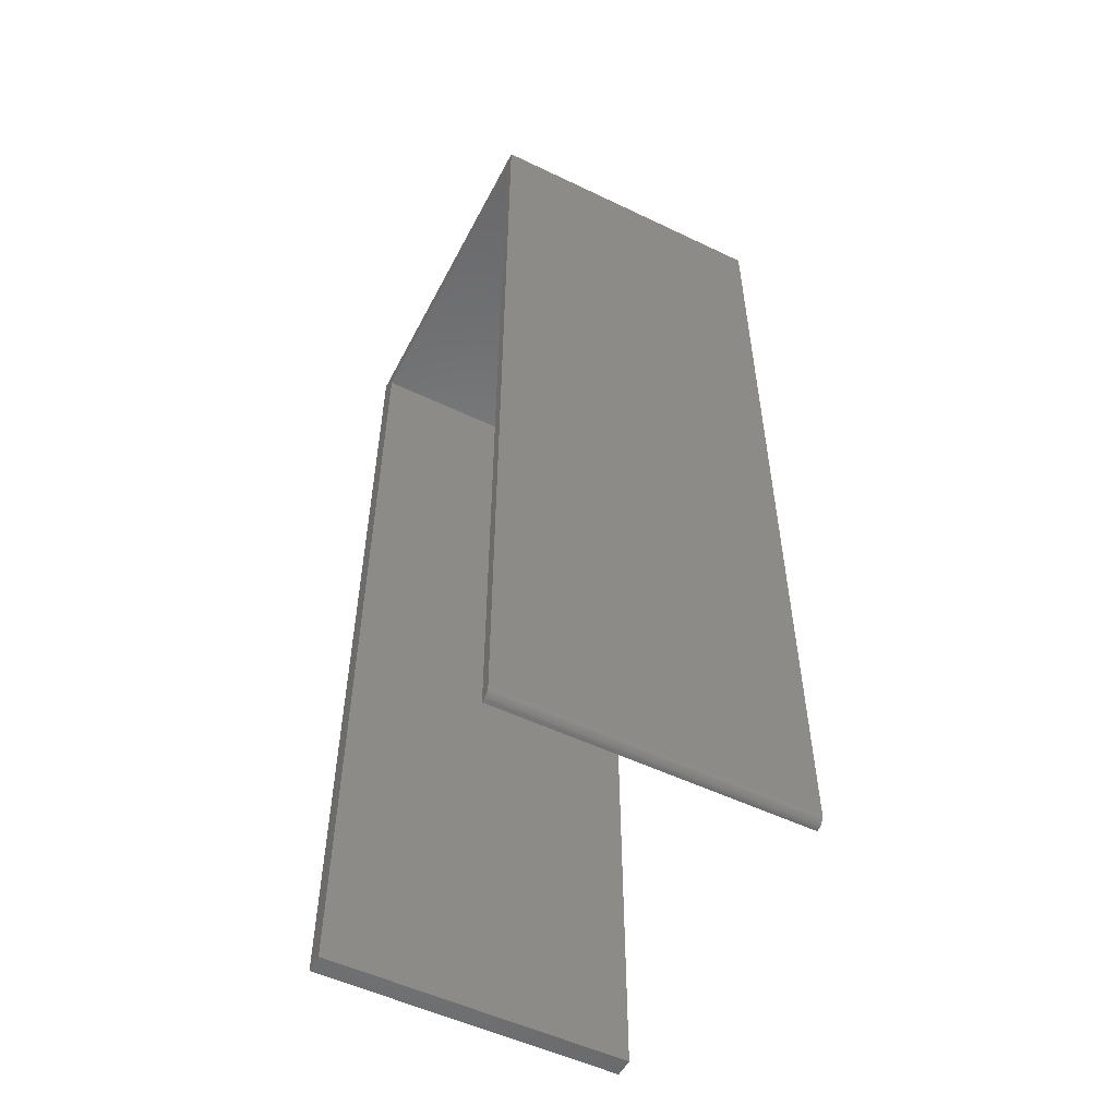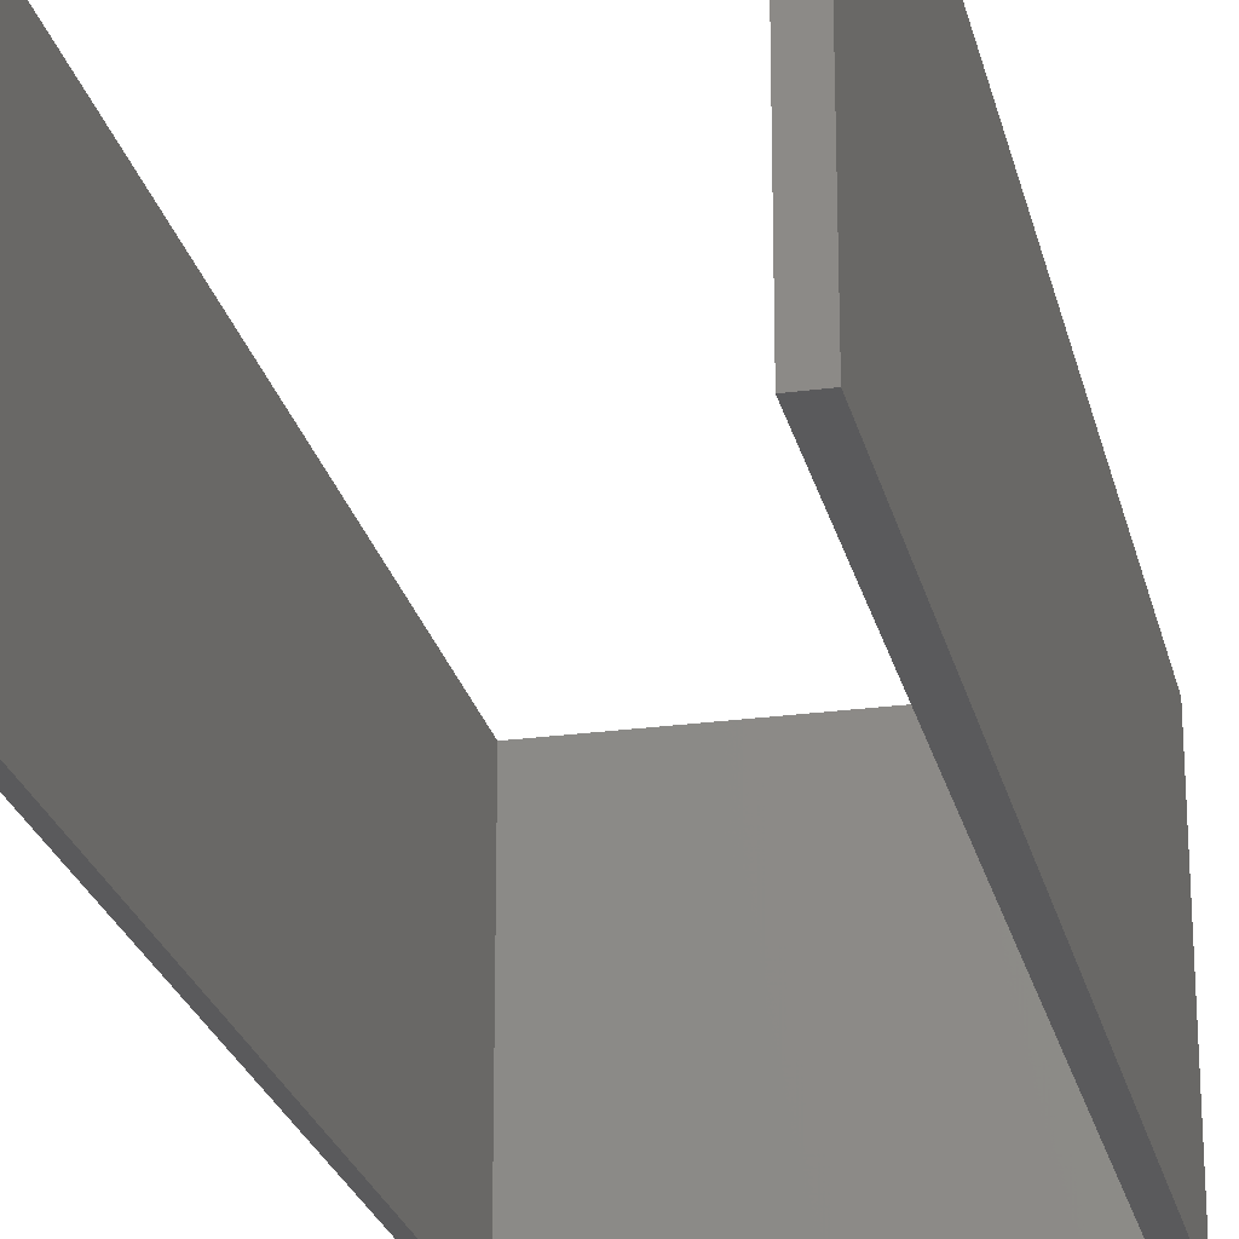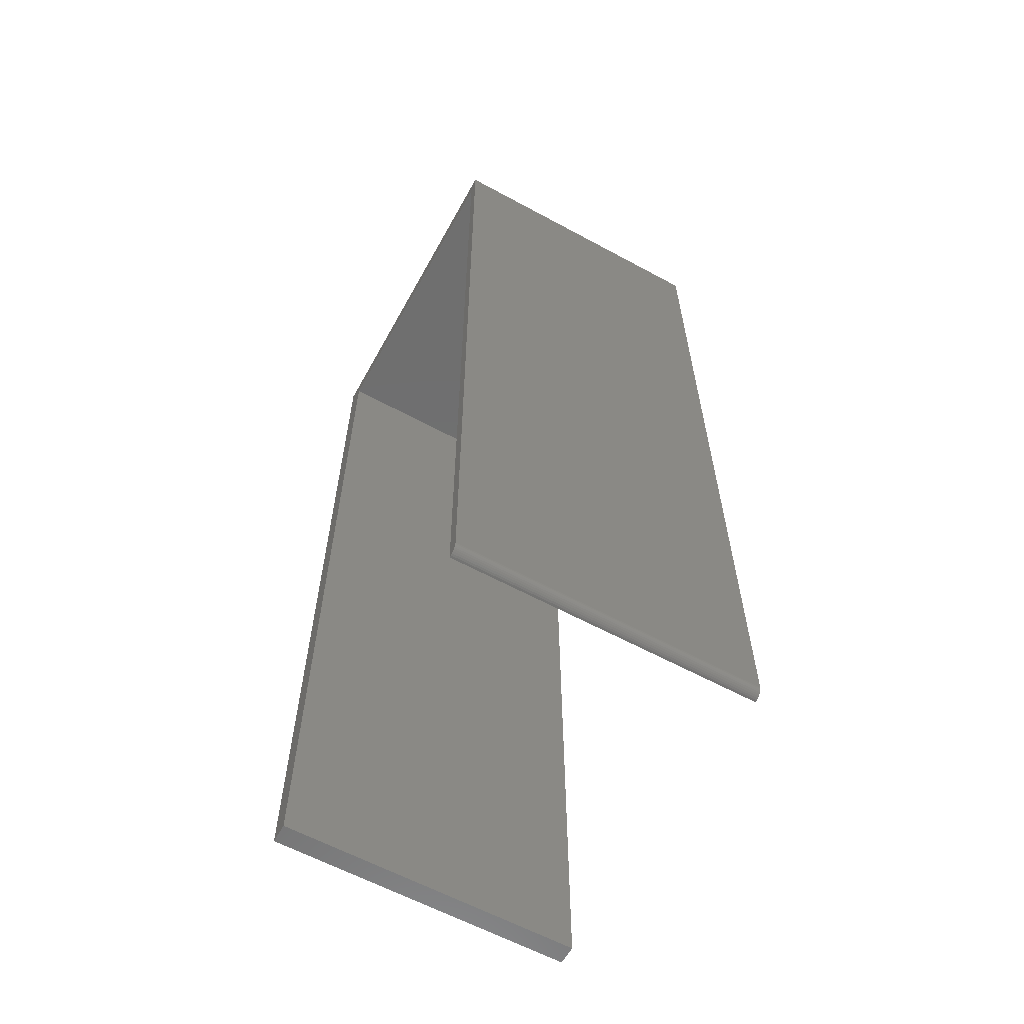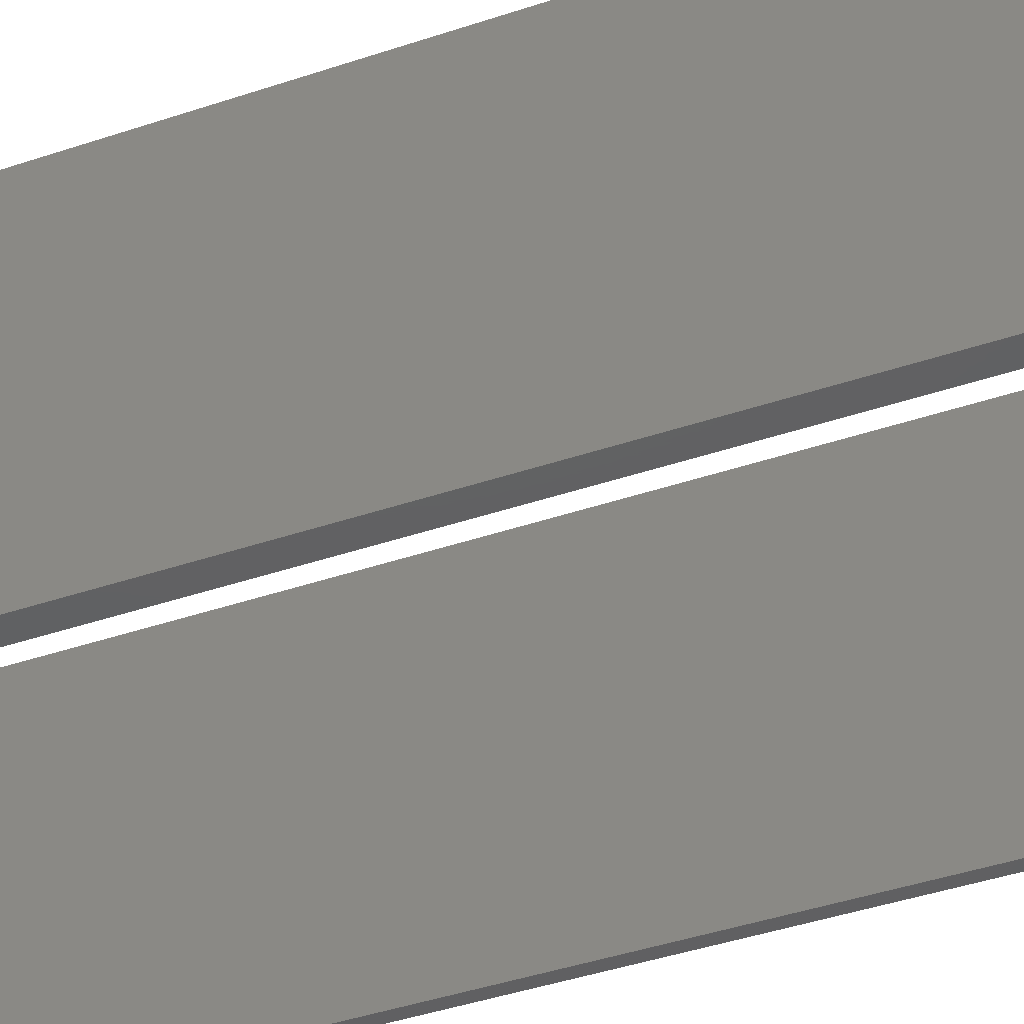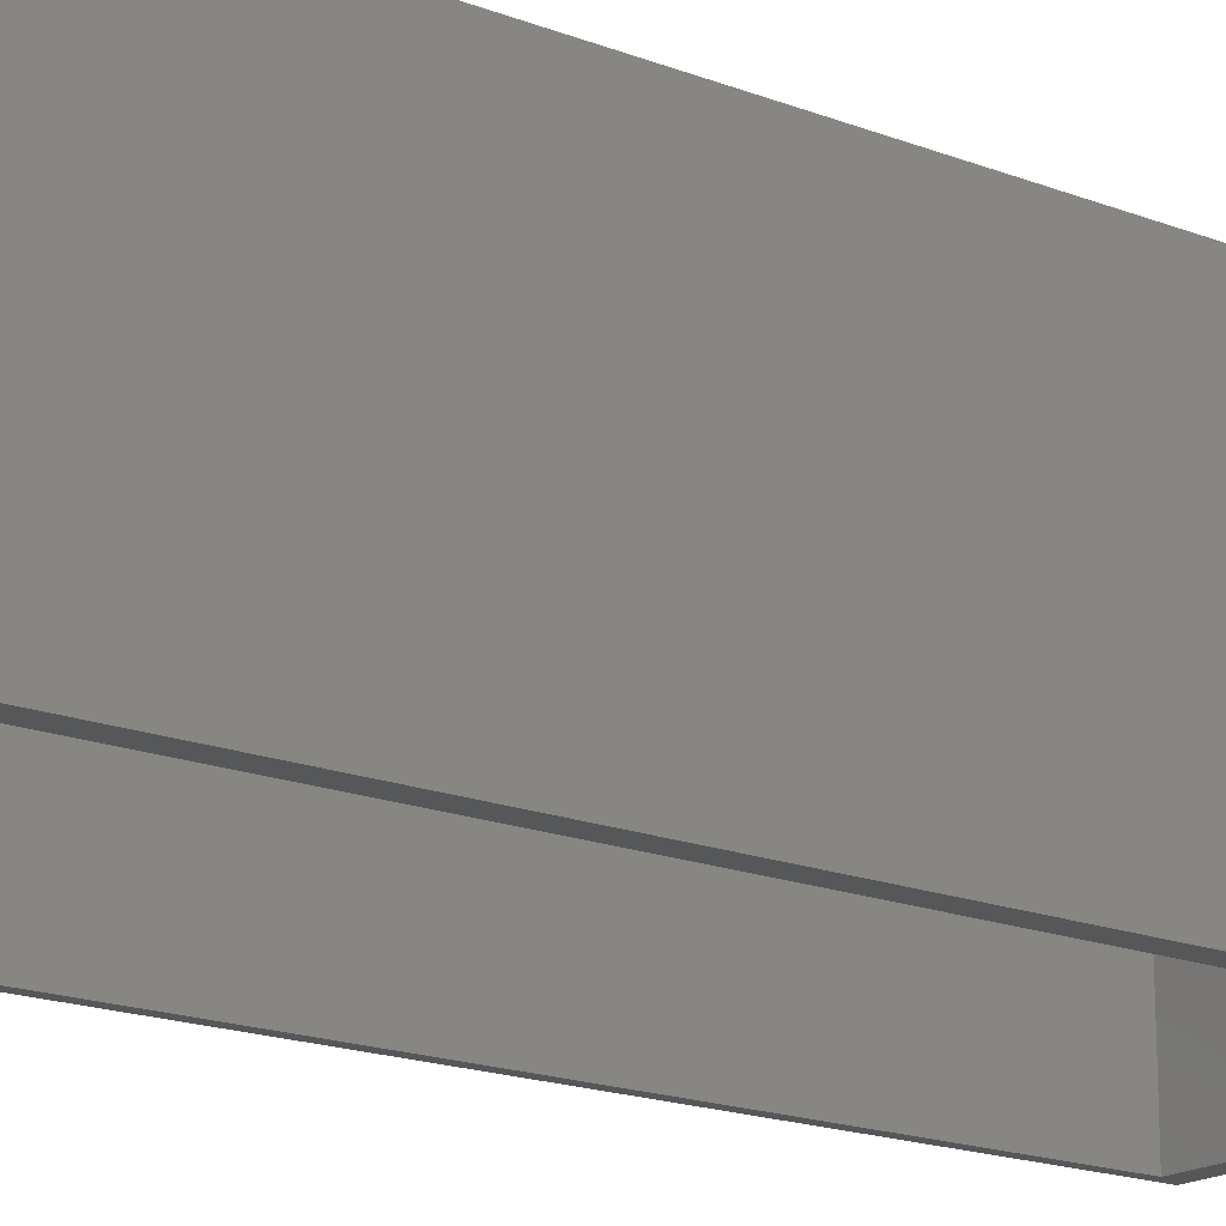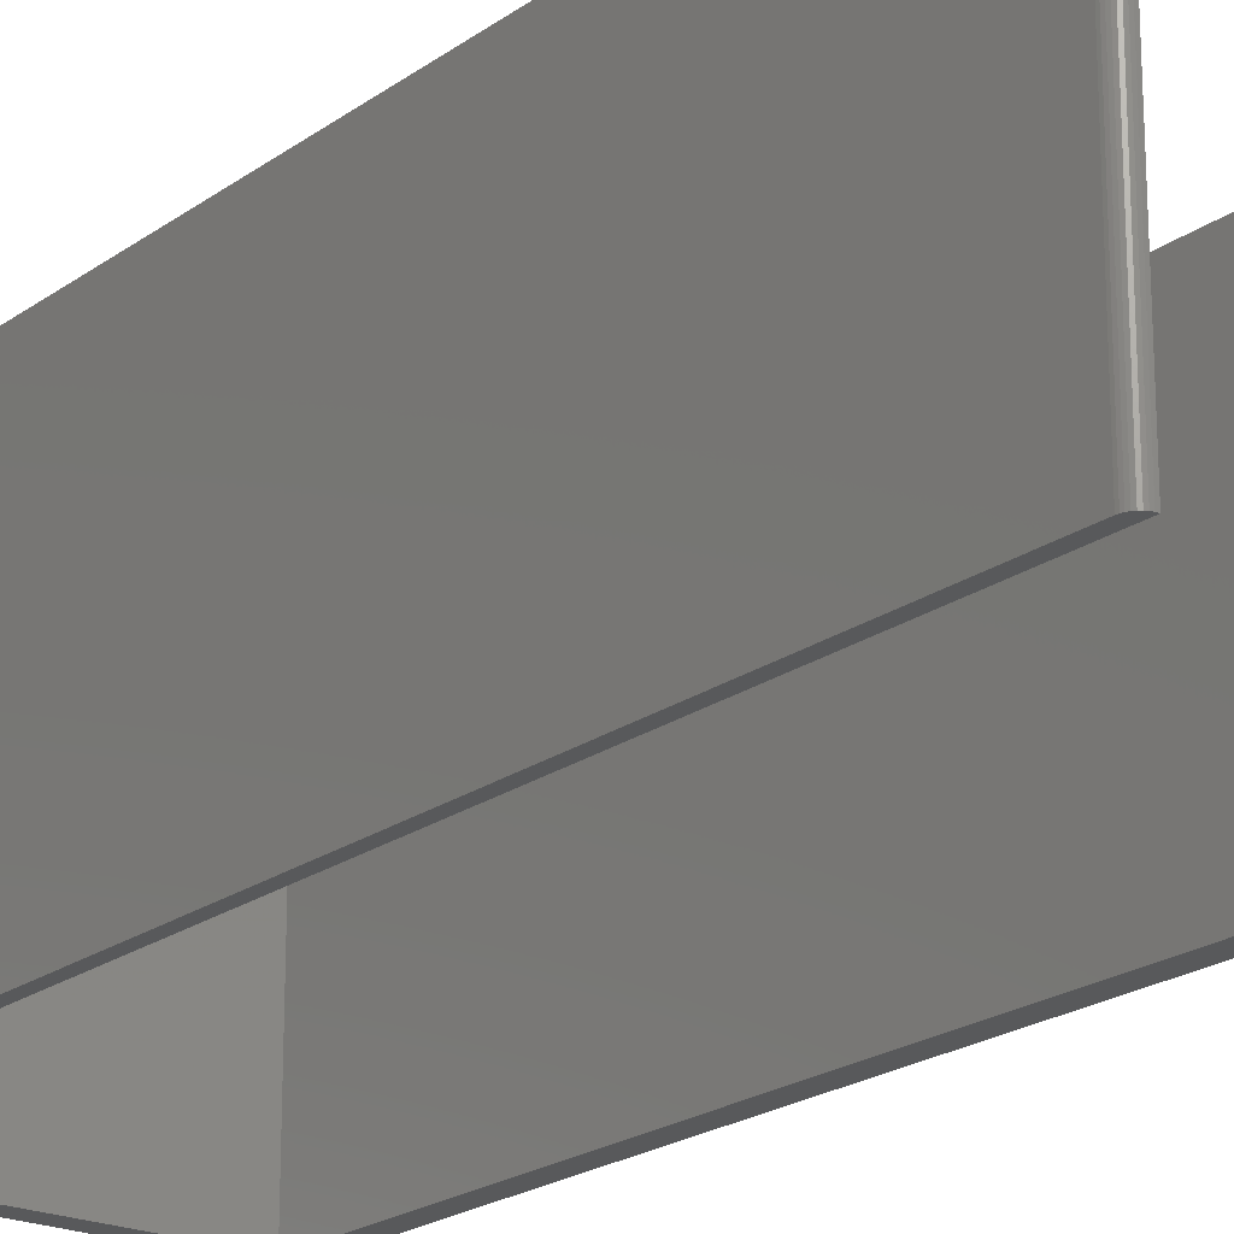
<metadata>
{"format":"stl","ext":"stl","renderer":"f3d","projection":"perspective","resolution":1024,"background":"white","views":[{"elev":-53.4,"azim":62.9,"up":"+Z"},{"elev":-24.3,"azim":-167.3,"up":"+Y"},{"elev":-61.3,"azim":61.1,"up":"+Z"},{"elev":-42.4,"azim":-68.0,"up":"+Y"},{"elev":-17.7,"azim":-127.6,"up":"+Y"},{"elev":-21.2,"azim":141.6,"up":"+Y"}]}
</metadata>
<code>
# stl→obj: 30 verts, 56 faces
v 0.2821 -0.2422 0.007812
v 0.2808 -0.2422 0.003472
v 0.2819 -0.2422 0.006288
v 0.2815 -0.2422 0.004823
v 0.274 -0.2422 -1.678e-17
v 0.2758 -0.2422 0.0001501
v 0.2786 -0.2422 0.001317
v 0.2772 -0.2422 0.0005947
v 0.274 -0.2422 0.7495
v 0.2798 -0.2422 0.002288
v 0.2821 -0.2422 0.7656
v 4.688e-17 -0.2422 0.7656
v 0.01612 -0.2422 0.7495
v 0 -0.2422 0
v 0.01612 -0.2422 -9.87e-19
v 0.2819 0 0.006288
v 0.2808 0 0.003472
v 0.2821 0 0.007812
v 0.2815 0 0.004823
v 0.2786 0 0.001317
v 0.2758 0 0.0001501
v 0.274 0 0
v 0.2772 0 0.0005947
v 0.274 0 0.7495
v 0.01612 0 0.7495
v 4.688e-17 0 0.7656
v 0.2821 0 0.7656
v 0.2798 0 0.002288
v 0 0 0
v 0.01612 0 -9.87e-19
f 1 2 3
f 2 4 3
f 5 6 7
f 7 6 8
f 9 5 7
f 9 7 10
f 9 10 2
f 9 2 1
f 9 1 11
f 9 11 12
f 9 12 13
f 14 15 12
f 12 15 13
f 16 17 18
f 16 19 17
f 20 21 22
f 23 21 20
f 24 25 26
f 24 26 27
f 24 27 18
f 24 18 17
f 24 17 28
f 24 28 20
f 24 20 22
f 29 26 30
f 30 26 25
f 1 18 11
f 11 18 27
f 9 24 5
f 5 24 22
f 18 1 16
f 16 1 3
f 16 3 19
f 19 3 4
f 19 4 17
f 17 4 2
f 17 2 28
f 28 2 10
f 28 10 20
f 20 10 7
f 20 7 23
f 23 7 8
f 23 8 21
f 21 8 6
f 21 6 22
f 22 6 5
f 12 26 14
f 14 26 29
f 11 27 12
f 12 27 26
f 13 25 9
f 9 25 24
f 15 30 13
f 13 30 25
f 14 29 15
f 15 29 30

</code>
